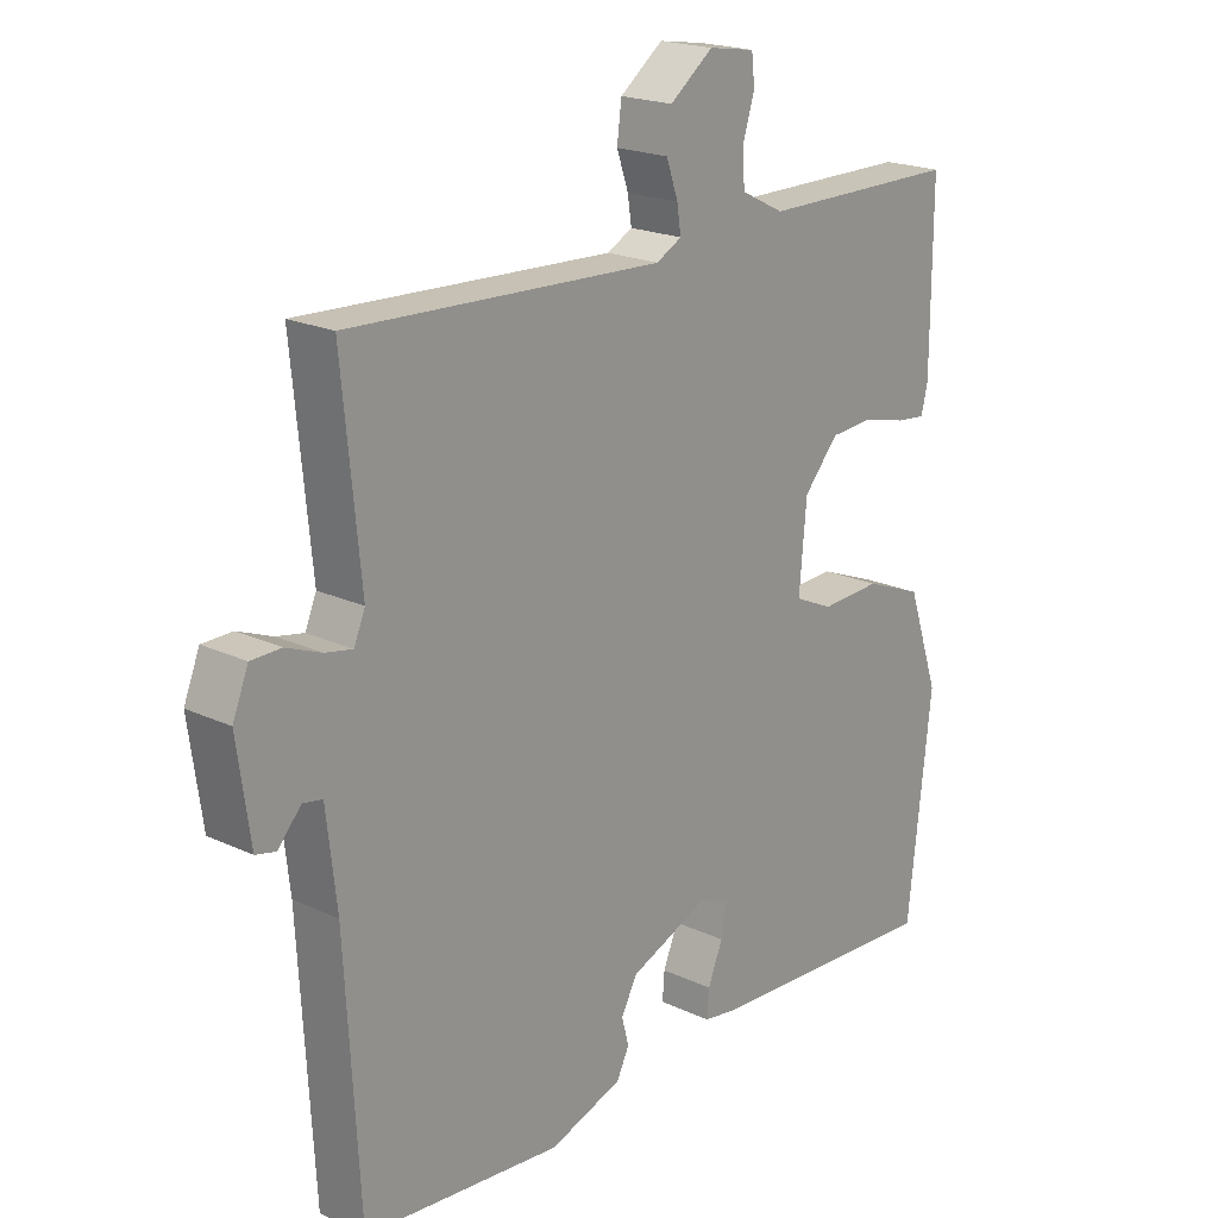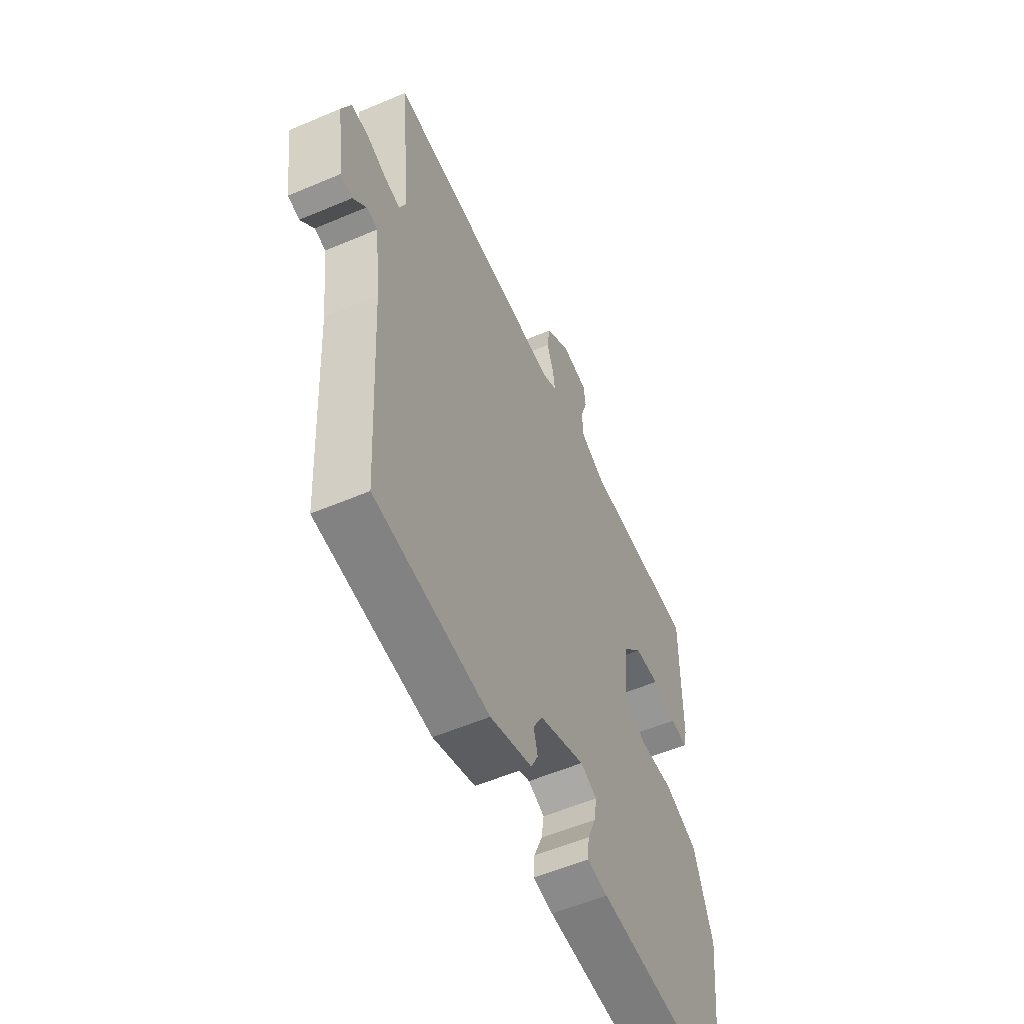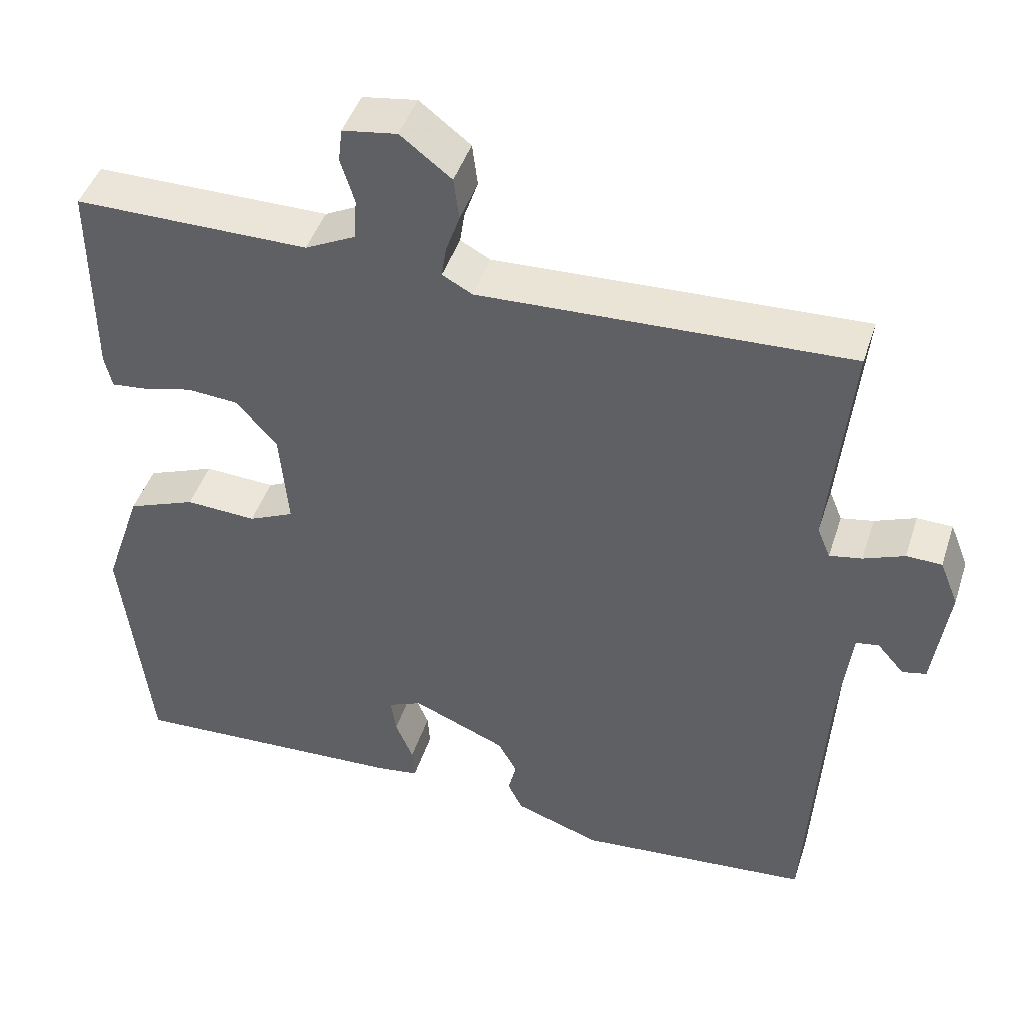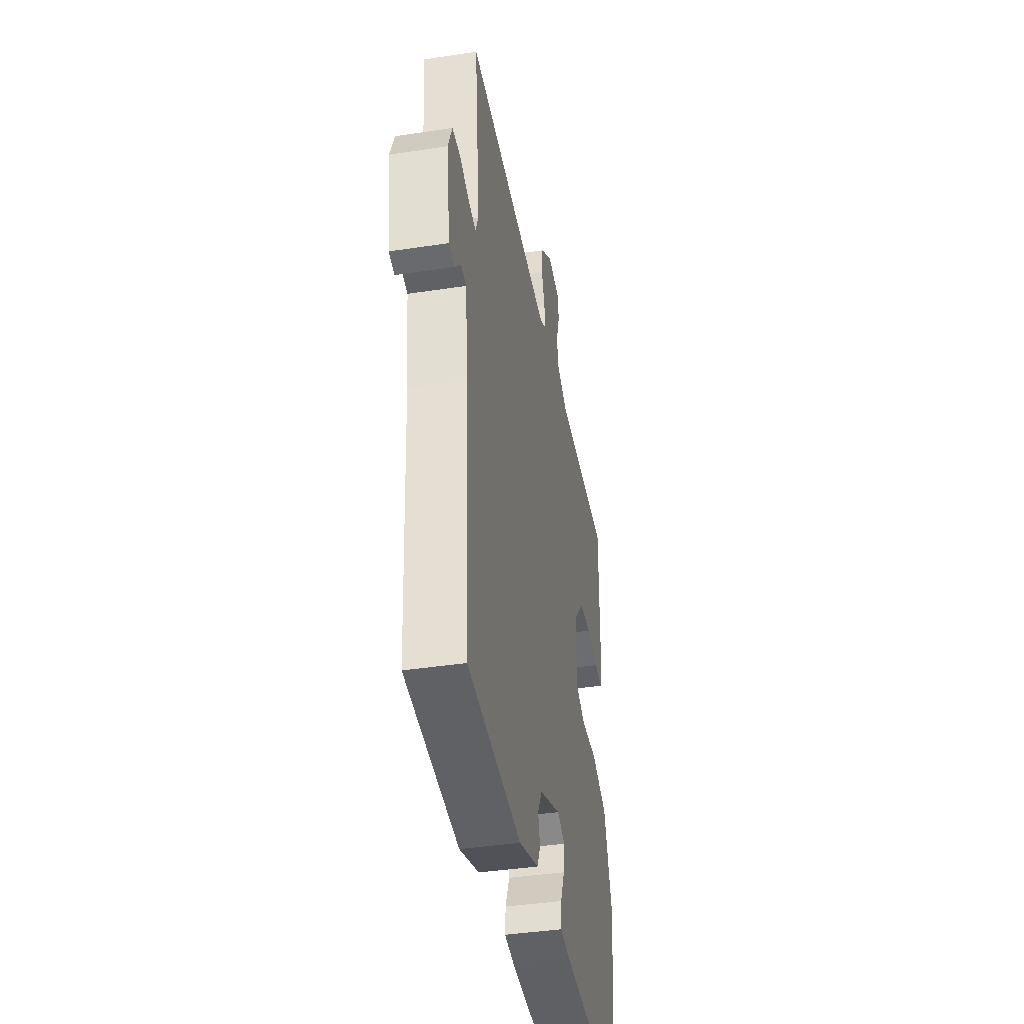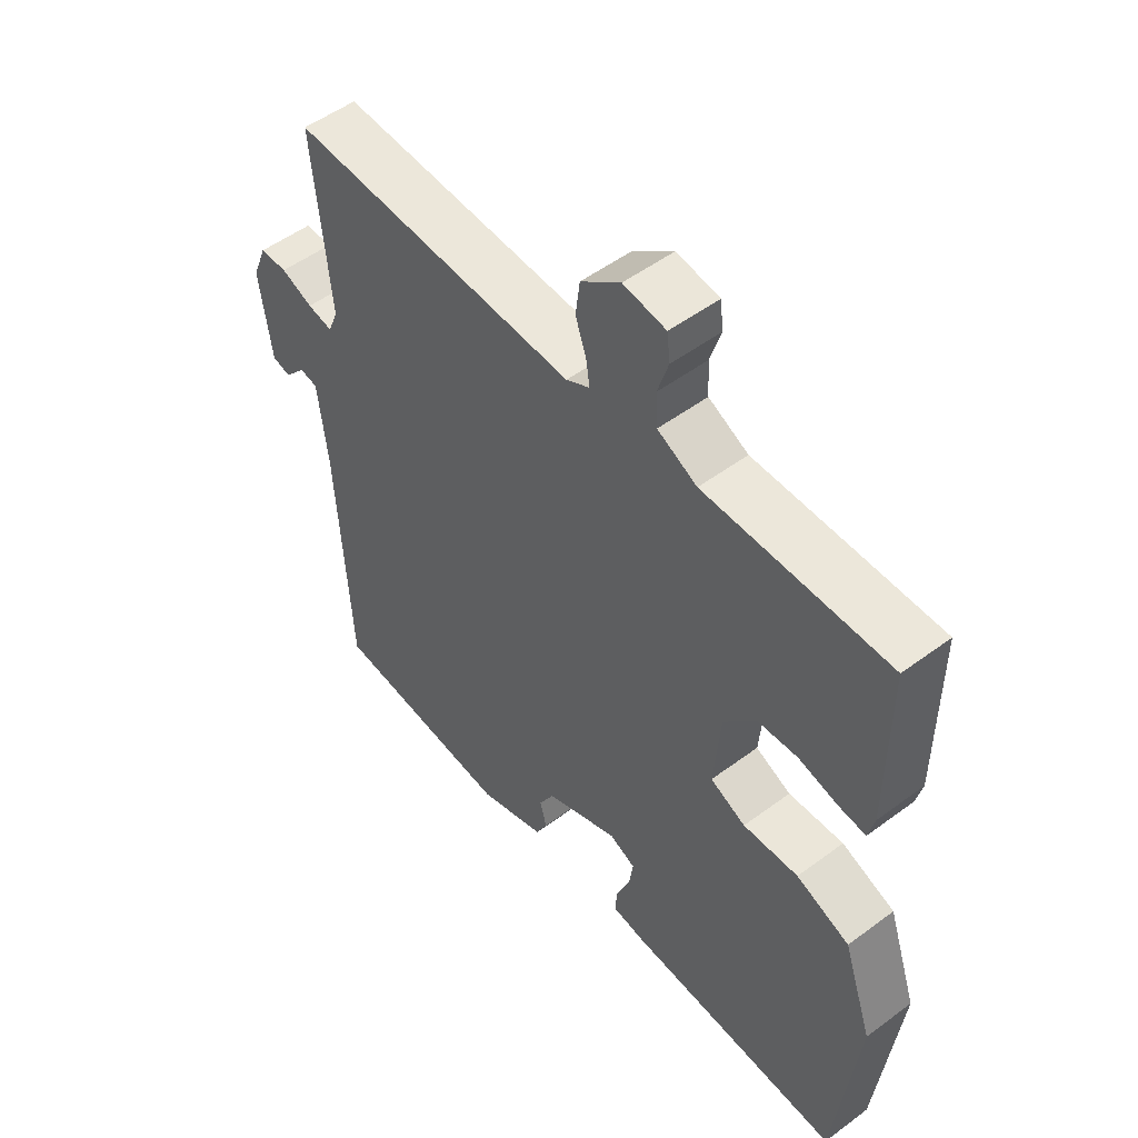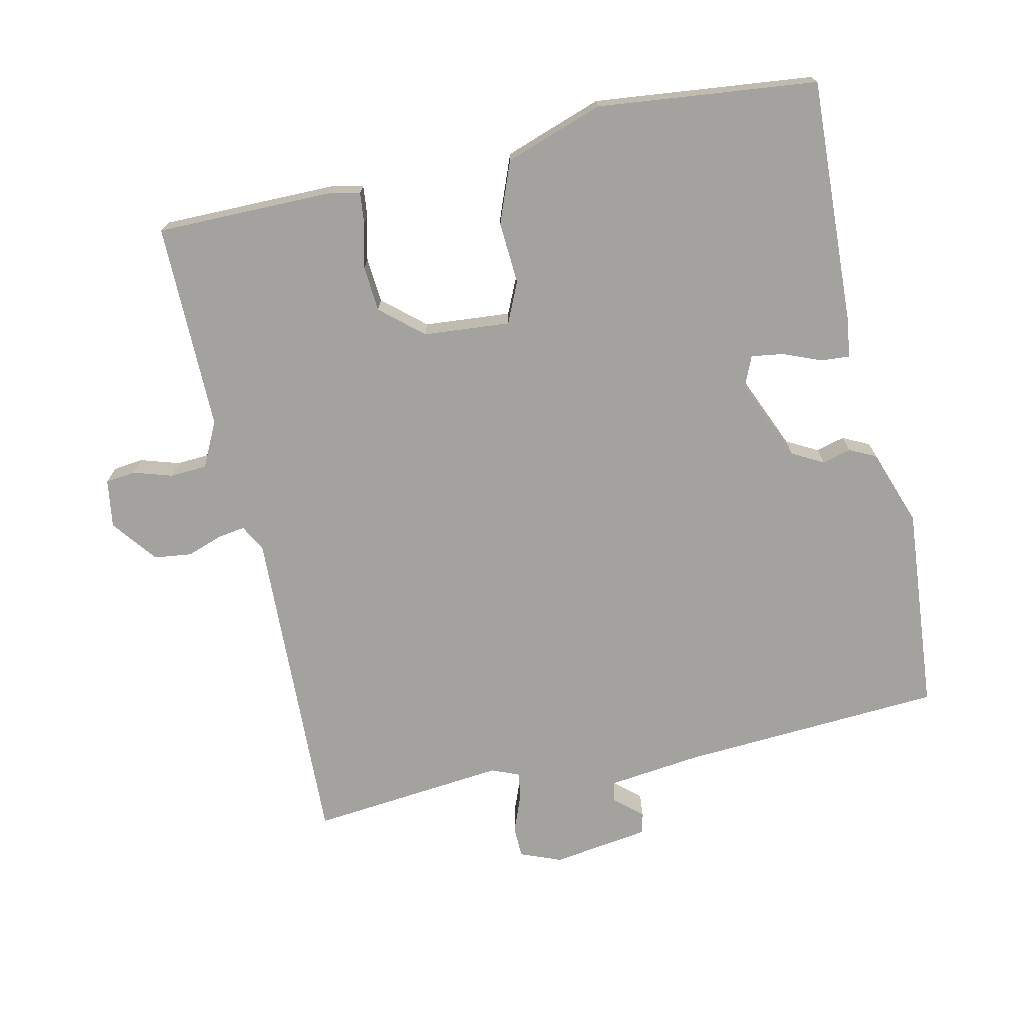
<metadata>
{"format":"obj","ext":"obj","renderer":"f3d","projection":"perspective","resolution":1024,"background":"white","views":[{"elev":20.1,"azim":-49.2,"up":"+Z"},{"elev":-56.3,"azim":-66.0,"up":"+Z"},{"elev":44.9,"azim":-162.4,"up":"+Z"},{"elev":-40.7,"azim":-79.4,"up":"+Z"},{"elev":51.7,"azim":51.1,"up":"+Z"},{"elev":-72.4,"azim":102.7,"up":"+Y"}]}
</metadata>
<code>
v 0.5 0.07 0.5
v 0.499 0.07 0.237
v 0.489 0.07 0.195
v 0.443 0.07 0.2
v 0.378 0.07 0.216
v 0.311 0.07 0.211
v 0.258 0.07 0.15
v 0.247 0.07 0.023
v 0.306 0.07 -0.004
v 0.398 0.07 0.001
v 0.487 0.07 -0.034
v 0.536 0.07 -0.178
v 0.5 0.07 -0.5
v 0.136 0.07 -0.482
v 0.082 0.07 -0.474
v 0.085 0.07 -0.432
v 0.108 0.07 -0.376
v 0.115 0.07 -0.329
v 0.071 0.07 -0.31
v -0.051 0.07 -0.361
v -0.076 0.07 -0.407
v -0.065 0.07 -0.449
v -0.084 0.07 -0.488
v -0.196 0.07 -0.527
v -0.5 0.07 -0.5
v -0.522 0.07 -0.115
v -0.538 0.07 0.024
v -0.568 0.07 0.029
v -0.603 0.07 -0.011
v -0.634 0.07 -0.004
v -0.654 0.07 0.139
v -0.63 0.07 0.199
v -0.584 0.07 0.2
v -0.531 0.07 0.179
v -0.489 0.07 0.171
v -0.472 0.07 0.212
v -0.5 0.07 0.5
v -0.02 0.07 0.48
v 0.019 0.07 0.501
v 0.013 0.07 0.541
v -0.005 0.07 0.593
v 0.002 0.07 0.648
v 0.068 0.07 0.699
v 0.139 0.07 0.688
v 0.144 0.07 0.644
v 0.126 0.07 0.587
v 0.129 0.07 0.533
v 0.195 0.07 0.5
v 0.5 0 0.5
v 0.499 0 0.237
v 0.489 0 0.195
v 0.443 0 0.2
v 0.378 0 0.216
v 0.311 0 0.211
v 0.258 0 0.15
v 0.247 0 0.023
v 0.306 0 -0.004
v 0.398 0 0.001
v 0.487 0 -0.034
v 0.536 0 -0.178
v 0.5 0 -0.5
v 0.136 0 -0.482
v 0.082 0 -0.474
v 0.085 0 -0.432
v 0.108 0 -0.376
v 0.115 0 -0.329
v 0.071 0 -0.31
v -0.051 0 -0.361
v -0.076 0 -0.407
v -0.065 0 -0.449
v -0.084 0 -0.488
v -0.196 0 -0.527
v -0.5 0 -0.5
v -0.522 0 -0.115
v -0.538 0 0.024
v -0.568 0 0.029
v -0.603 0 -0.011
v -0.634 0 -0.004
v -0.654 0 0.139
v -0.63 0 0.199
v -0.584 0 0.2
v -0.531 0 0.179
v -0.489 0 0.171
v -0.472 0 0.212
v -0.5 0 0.5
v -0.02 0 0.48
v 0.019 0 0.501
v 0.013 0 0.541
v -0.005 0 0.593
v 0.002 0 0.648
v 0.068 0 0.699
v 0.139 0 0.688
v 0.144 0 0.644
v 0.126 0 0.587
v 0.129 0 0.533
v 0.195 0 0.5
f 44 45 46
f 43 44 46
f 42 43 46
f 41 42 46
f 40 41 46
f 39 40 46 47
f 38 39 47 48
f 36 37 38
f 48 1 2
f 38 48 2
f 36 38 2
f 35 36 2
f 32 33 34
f 31 32 34
f 30 31 34
f 29 30 34
f 28 29 34
f 27 28 34 35
f 24 25 26
f 23 24 26
f 22 23 26
f 21 22 26
f 26 27 35
f 21 26 35
f 20 21 35
f 15 16 17
f 14 15 17
f 13 14 17
f 12 13 17
f 11 12 17
f 10 11 17
f 9 10 17
f 8 9 17 18
f 7 8 18 19
f 2 3 4 5
f 2 5 6
f 35 2 6
f 7 19 20 35
f 6 7 35
f 94 93 92
f 94 92 91
f 94 91 90
f 94 90 89
f 94 89 88
f 95 94 88 87
f 96 95 87 86
f 86 85 84
f 50 49 96
f 50 96 86
f 50 86 84
f 50 84 83
f 82 81 80
f 82 80 79
f 82 79 78
f 82 78 77
f 82 77 76
f 83 82 76 75
f 74 73 72
f 74 72 71
f 74 71 70
f 74 70 69
f 83 75 74
f 83 74 69
f 83 69 68
f 65 64 63
f 65 63 62
f 65 62 61
f 65 61 60
f 65 60 59
f 65 59 58
f 65 58 57
f 66 65 57 56
f 67 66 56 55
f 53 52 51 50
f 54 53 50
f 54 50 83
f 83 68 67 55
f 83 55 54
f 1 49 50 2
f 2 50 51 3
f 3 51 52 4
f 4 52 53 5
f 5 53 54 6
f 6 54 55 7
f 7 55 56 8
f 8 56 57 9
f 9 57 58 10
f 10 58 59 11
f 11 59 60 12
f 12 60 61 13
f 13 61 62 14
f 14 62 63 15
f 15 63 64 16
f 16 64 65 17
f 17 65 66 18
f 18 66 67 19
f 19 67 68 20
f 20 68 69 21
f 21 69 70 22
f 22 70 71 23
f 23 71 72 24
f 24 72 73 25
f 25 73 74 26
f 26 74 75 27
f 27 75 76 28
f 28 76 77 29
f 29 77 78 30
f 30 78 79 31
f 31 79 80 32
f 32 80 81 33
f 33 81 82 34
f 34 82 83 35
f 35 83 84 36
f 36 84 85 37
f 37 85 86 38
f 38 86 87 39
f 39 87 88 40
f 40 88 89 41
f 41 89 90 42
f 42 90 91 43
f 43 91 92 44
f 44 92 93 45
f 45 93 94 46
f 46 94 95 47
f 47 95 96 48
f 48 96 49 1

</code>
